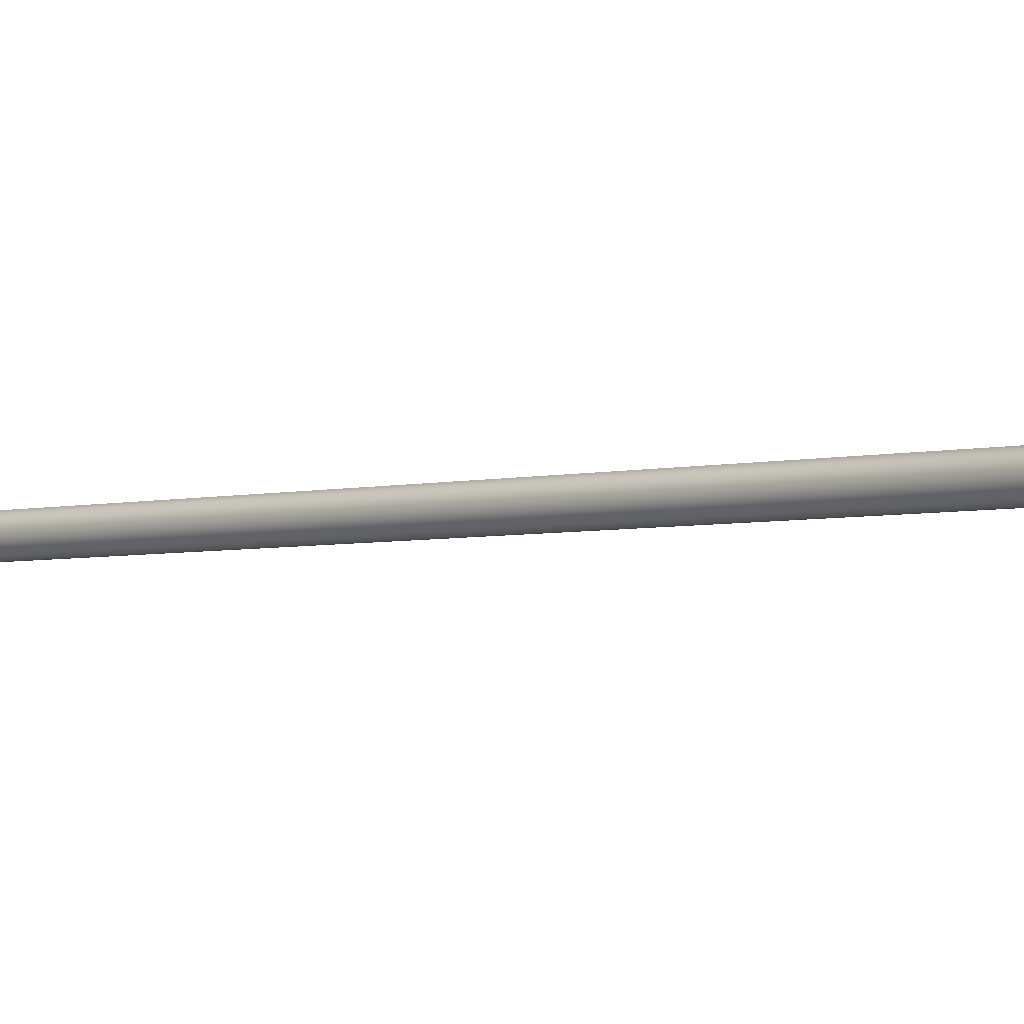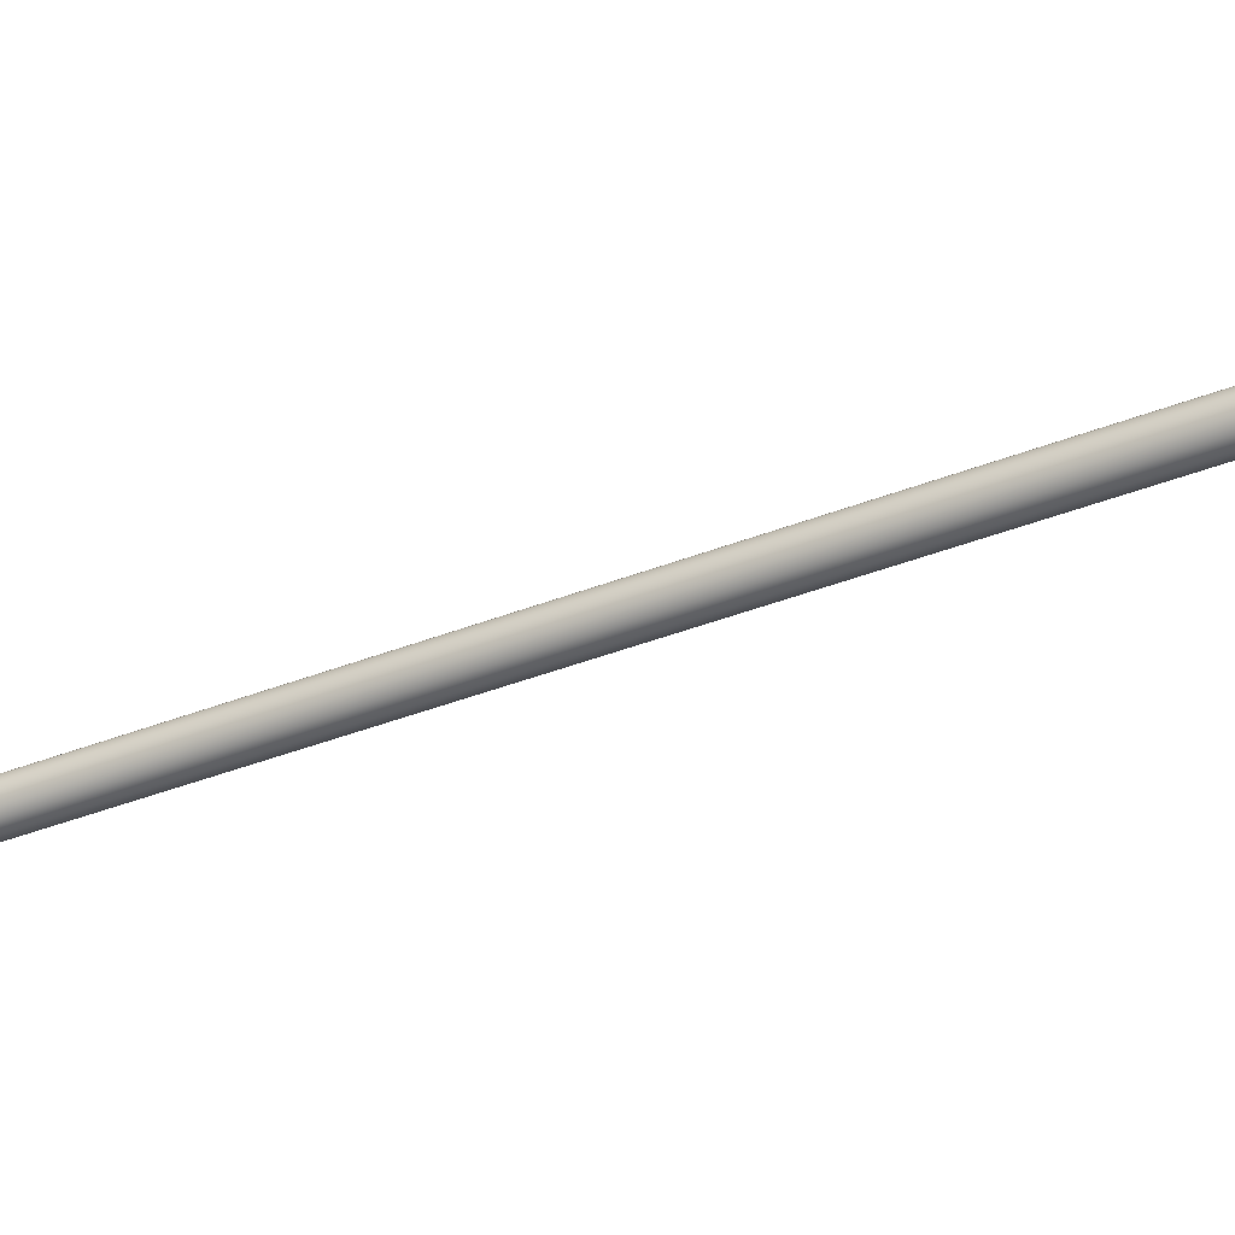
<metadata>
{"format":"obj","ext":"obj","renderer":"f3d","projection":"perspective","resolution":1024,"background":"white","views":[{"elev":18.9,"azim":130.4,"up":"+Y"},{"elev":-73.3,"azim":-67.6,"up":"+Y"}]}
</metadata>
<code>
v -0.1126 0.02915 9.471
v -0.1126 1.069 5.591
v -6e-06 1.04 5.583
v -6e-06 0 9.463
v -0.1951 0.1088 9.492
v -0.1951 1.148 5.613
v -0.2252 0.2175 9.521
v -0.2252 1.257 5.642
v -0.1951 0.3263 9.551
v -0.1951 1.366 5.671
v -0.1126 0.4059 9.572
v -0.1126 1.445 5.692
v -6e-06 0.4351 9.58
v -6e-06 1.475 5.7
v 0.1126 0.4059 9.572
v 0.1126 1.445 5.692
v 0.195 0.3263 9.551
v 0.195 1.366 5.671
v 0.2252 0.2175 9.521
v 0.2252 1.257 5.642
v 0.195 0.1088 9.492
v 0.195 1.148 5.613
v 0.1126 0.02915 9.471
v 0.1126 1.069 5.591
v -0.1126 2.108 1.712
v -6e-06 2.079 1.704
v -0.1951 2.188 1.733
v -0.2252 2.297 1.762
v -0.1951 2.405 1.791
v -0.1126 2.485 1.813
v -6e-06 2.514 1.82
v 0.1126 2.485 1.813
v 0.195 2.405 1.791
v 0.2252 2.297 1.762
v 0.195 2.188 1.733
v 0.1126 2.108 1.712
v -0.1126 3.148 -2.168
v -6e-06 3.119 -2.176
v -0.1951 3.227 -2.147
v -0.2252 3.336 -2.117
v -0.1951 3.445 -2.088
v -0.1126 3.525 -2.067
v -6e-06 3.554 -2.059
v 0.1126 3.525 -2.067
v 0.195 3.445 -2.088
v 0.2252 3.336 -2.117
v 0.195 3.227 -2.147
v 0.1126 3.148 -2.168
v -0.05277 5.27 -9.572
v -6e-06 5.241 -9.58
v -0.03048 5.249 -9.578
v -0.05277 5.329 -9.556
v -0.03048 5.351 -9.55
v -6e-06 5.358 -9.548
v 0.03046 5.351 -9.55
v 0.05276 5.329 -9.556
v 0.05276 5.27 -9.572
v 0.06092 5.3 -9.564
v -0.06094 5.3 -9.564
v 0.03046 5.249 -9.578
v -0.1126 4.423 -6.926
v -0.1546 4.44 -7.271
v -6e-06 4.4 -7.281
v -6e-06 4.394 -6.934
v -0.1951 4.502 -6.905
v -0.2678 4.549 -7.241
v -0.2252 4.611 -6.876
v -0.3092 4.698 -7.201
v -0.1951 4.72 -6.847
v -0.2678 4.848 -7.161
v -0.1126 4.8 -6.825
v -0.1546 4.957 -7.132
v -6e-06 4.829 -6.817
v -6e-06 4.997 -7.121
v 0.1126 4.8 -6.825
v 0.1546 4.957 -7.132
v 0.195 4.72 -6.847
v 0.2678 4.848 -7.161
v 0.2252 4.611 -6.876
v 0.3092 4.698 -7.201
v 0.195 4.502 -6.905
v 0.2678 4.549 -7.241
v 0.1126 4.423 -6.926
v 0.1546 4.44 -7.271
v -0.1932 4.637 -8.265
v -0.1649 4.854 -8.945
v -6e-06 4.811 -8.957
v -6e-06 4.587 -8.279
v -0.3347 4.774 -8.229
v -0.2856 4.971 -8.914
v -0.3865 4.96 -8.179
v -0.3298 5.13 -8.871
v -0.3347 5.147 -8.129
v -0.2856 5.289 -8.829
v -0.1932 5.284 -8.092
v -0.1649 5.406 -8.797
v -6e-06 5.334 -8.079
v -6e-06 5.448 -8.786
v 0.1932 5.284 -8.092
v 0.1649 5.406 -8.797
v 0.3347 5.147 -8.129
v 0.2856 5.289 -8.829
v 0.3865 4.96 -8.179
v 0.3298 5.13 -8.871
v 0.3347 4.774 -8.229
v 0.2856 4.971 -8.914
v 0.1932 4.637 -8.265
v 0.1649 4.854 -8.945
v -0.1529 4.53 -7.596
v -6e-06 4.49 -7.606
v -0.2649 4.638 -7.567
v -0.3059 4.786 -7.527
v -0.2649 4.933 -7.488
v -0.1529 5.042 -7.459
v -6e-06 5.081 -7.448
v 0.1529 5.042 -7.459
v 0.2649 4.933 -7.488
v 0.3058 4.786 -7.527
v 0.2649 4.638 -7.567
v 0.1529 4.53 -7.596
f 1 2 3
f 1 3 4
f 5 6 2
f 5 2 1
f 7 8 6
f 7 6 5
f 9 10 8
f 9 8 7
f 11 12 10
f 11 10 9
f 13 14 12
f 13 12 11
f 15 16 14
f 15 14 13
f 17 18 16
f 17 16 15
f 19 20 18
f 19 18 17
f 21 22 20
f 21 20 19
f 23 24 22
f 23 22 21
f 4 3 24
f 4 24 23
f 2 25 26
f 2 26 3
f 6 27 25
f 6 25 2
f 8 28 27
f 8 27 6
f 10 29 28
f 10 28 8
f 12 30 29
f 12 29 10
f 14 31 30
f 14 30 12
f 16 32 31
f 16 31 14
f 18 33 32
f 18 32 16
f 20 34 33
f 20 33 18
f 22 35 34
f 22 34 20
f 24 36 35
f 24 35 22
f 3 26 36
f 3 36 24
f 25 37 38
f 25 38 26
f 27 39 37
f 27 37 25
f 28 40 39
f 28 39 27
f 29 41 40
f 29 40 28
f 30 42 41
f 30 41 29
f 31 43 42
f 31 42 30
f 32 44 43
f 32 43 31
f 33 45 44
f 33 44 32
f 34 46 45
f 34 45 33
f 35 47 46
f 35 46 34
f 36 48 47
f 36 47 35
f 26 38 48
f 26 48 36
f 49 50 51
f 52 53 54
f 52 54 49
f 54 55 56
f 54 56 57
f 56 58 57
f 57 50 49
f 57 49 54
f 59 52 49
f 60 50 57
f 61 62 63
f 61 63 64
f 65 66 62
f 65 62 61
f 67 68 66
f 67 66 65
f 69 70 68
f 69 68 67
f 71 72 70
f 71 70 69
f 73 74 72
f 73 72 71
f 75 76 74
f 75 74 73
f 77 78 76
f 77 76 75
f 79 80 78
f 79 78 77
f 81 82 80
f 81 80 79
f 83 84 82
f 83 82 81
f 64 63 84
f 64 84 83
f 85 86 87
f 85 87 88
f 85 89 90
f 85 90 86
f 89 91 92
f 89 92 90
f 91 93 94
f 91 94 92
f 93 95 96
f 93 96 94
f 97 98 96
f 97 96 95
f 99 100 98
f 99 98 97
f 101 102 100
f 101 100 99
f 103 104 102
f 103 102 101
f 105 106 104
f 105 104 103
f 107 108 106
f 107 106 105
f 88 87 108
f 88 108 107
f 86 51 50
f 86 50 87
f 90 49 51
f 90 51 86
f 90 92 59
f 90 59 49
f 92 94 52
f 92 52 59
f 96 53 52
f 96 52 94
f 98 54 53
f 98 53 96
f 100 55 54
f 100 54 98
f 102 56 55
f 102 55 100
f 104 58 56
f 104 56 102
f 106 57 58
f 106 58 104
f 108 60 57
f 108 57 106
f 87 50 60
f 87 60 108
f 109 85 88
f 109 88 110
f 111 89 85
f 111 85 109
f 112 91 89
f 112 89 111
f 113 93 91
f 113 91 112
f 114 95 93
f 114 93 113
f 115 97 95
f 115 95 114
f 116 99 97
f 116 97 115
f 117 101 99
f 117 99 116
f 118 103 101
f 118 101 117
f 119 105 103
f 119 103 118
f 120 107 105
f 120 105 119
f 110 88 107
f 110 107 120
f 62 109 110
f 62 110 63
f 66 111 109
f 66 109 62
f 68 112 111
f 68 111 66
f 70 113 112
f 70 112 68
f 72 114 113
f 72 113 70
f 74 115 114
f 74 114 72
f 76 116 115
f 76 115 74
f 78 117 116
f 78 116 76
f 80 118 117
f 80 117 78
f 82 119 118
f 82 118 80
f 84 120 119
f 84 119 82
f 63 110 120
f 63 120 84
f 37 61 64
f 37 64 38
f 39 65 61
f 39 61 37
f 40 67 65
f 40 65 39
f 41 69 67
f 41 67 40
f 42 71 69
f 42 69 41
f 43 73 71
f 43 71 42
f 44 75 73
f 44 73 43
f 45 77 75
f 45 75 44
f 46 79 77
f 46 77 45
f 47 81 79
f 47 79 46
f 48 83 81
f 48 81 47
f 38 64 83
f 38 83 48

</code>
